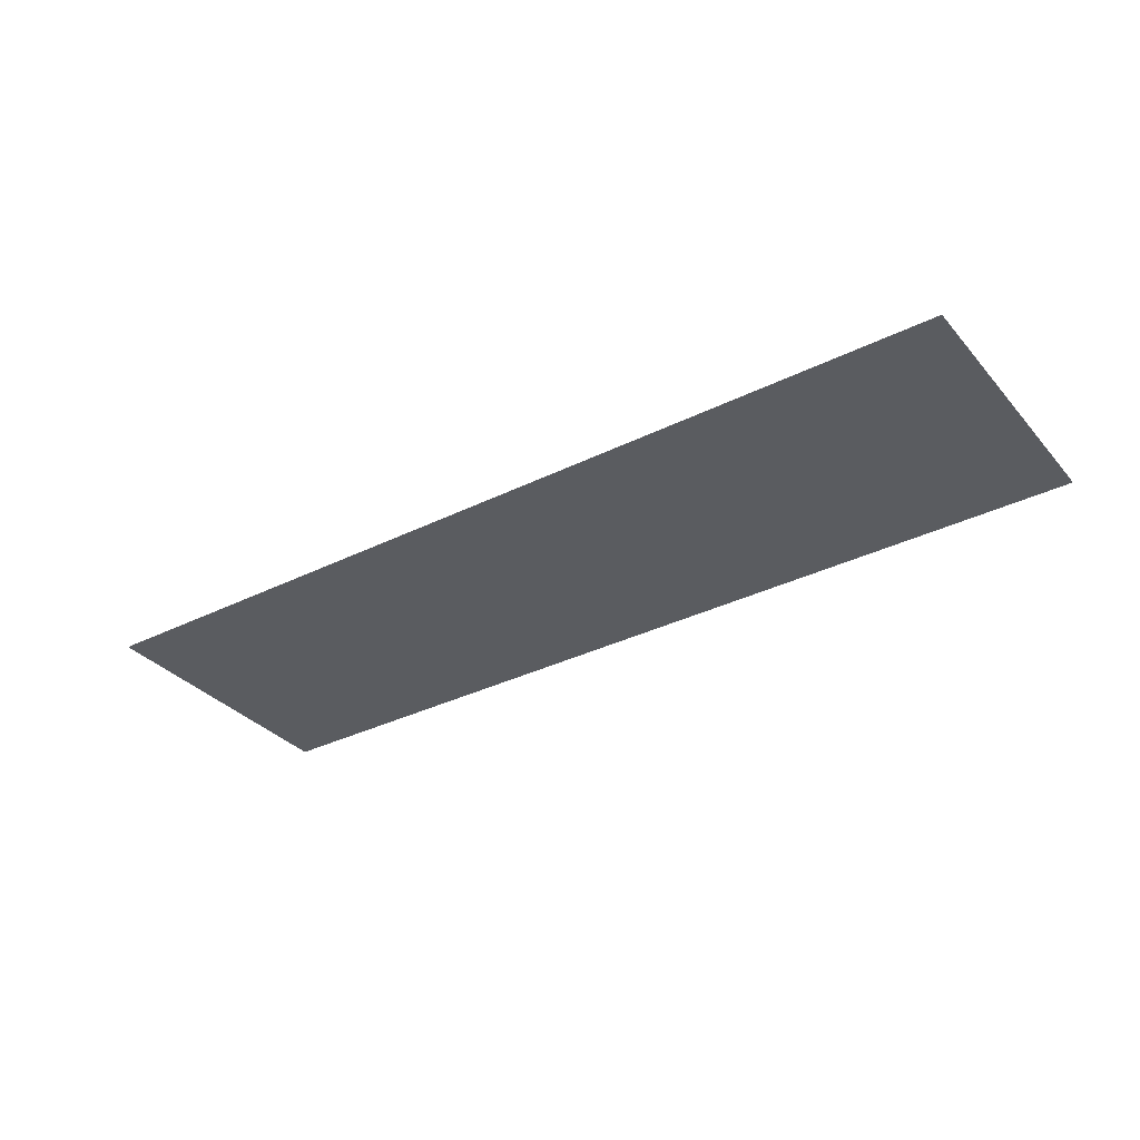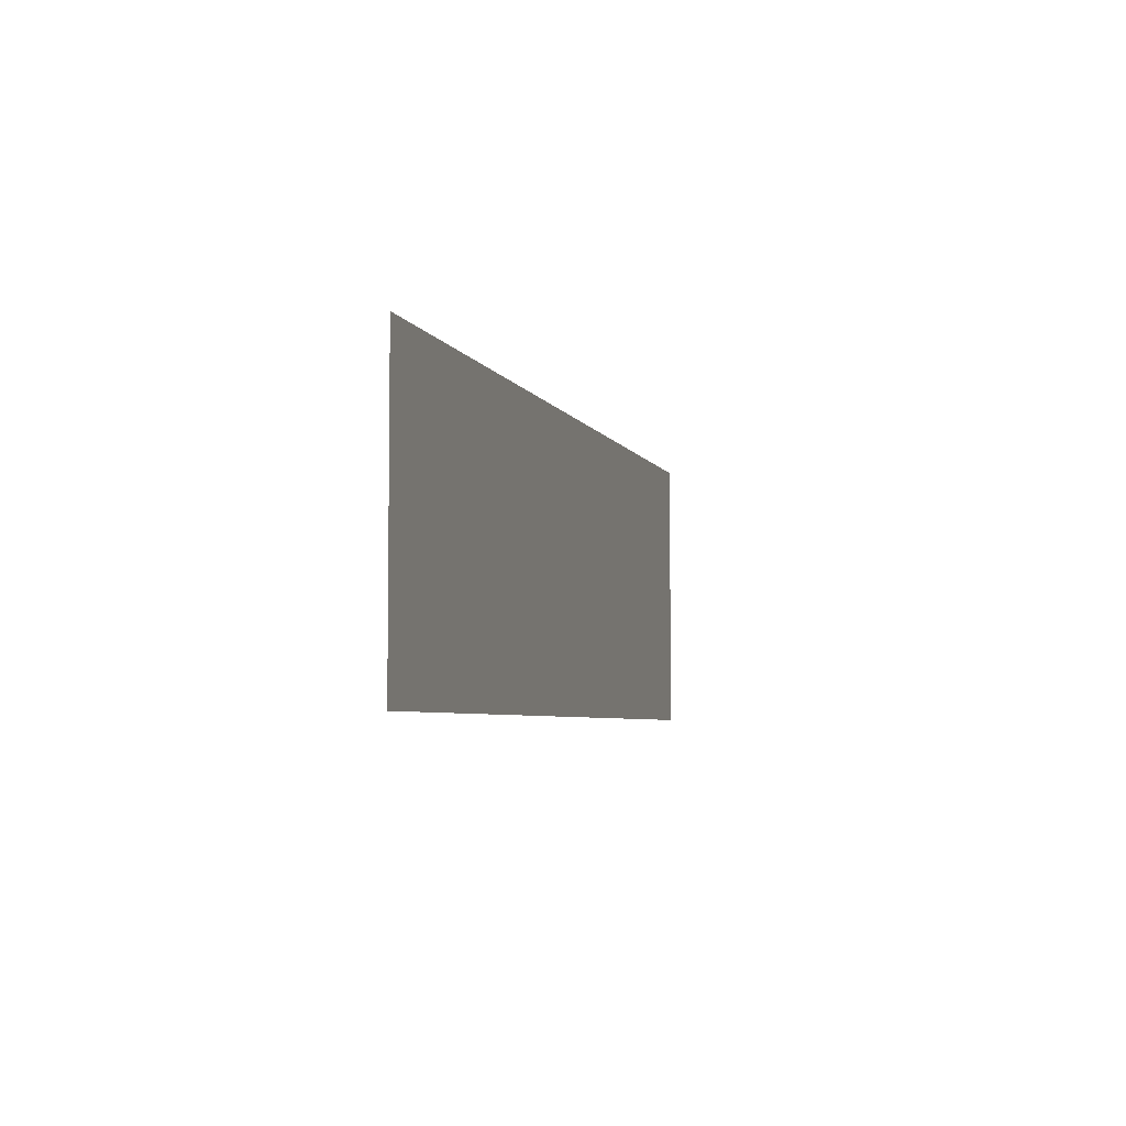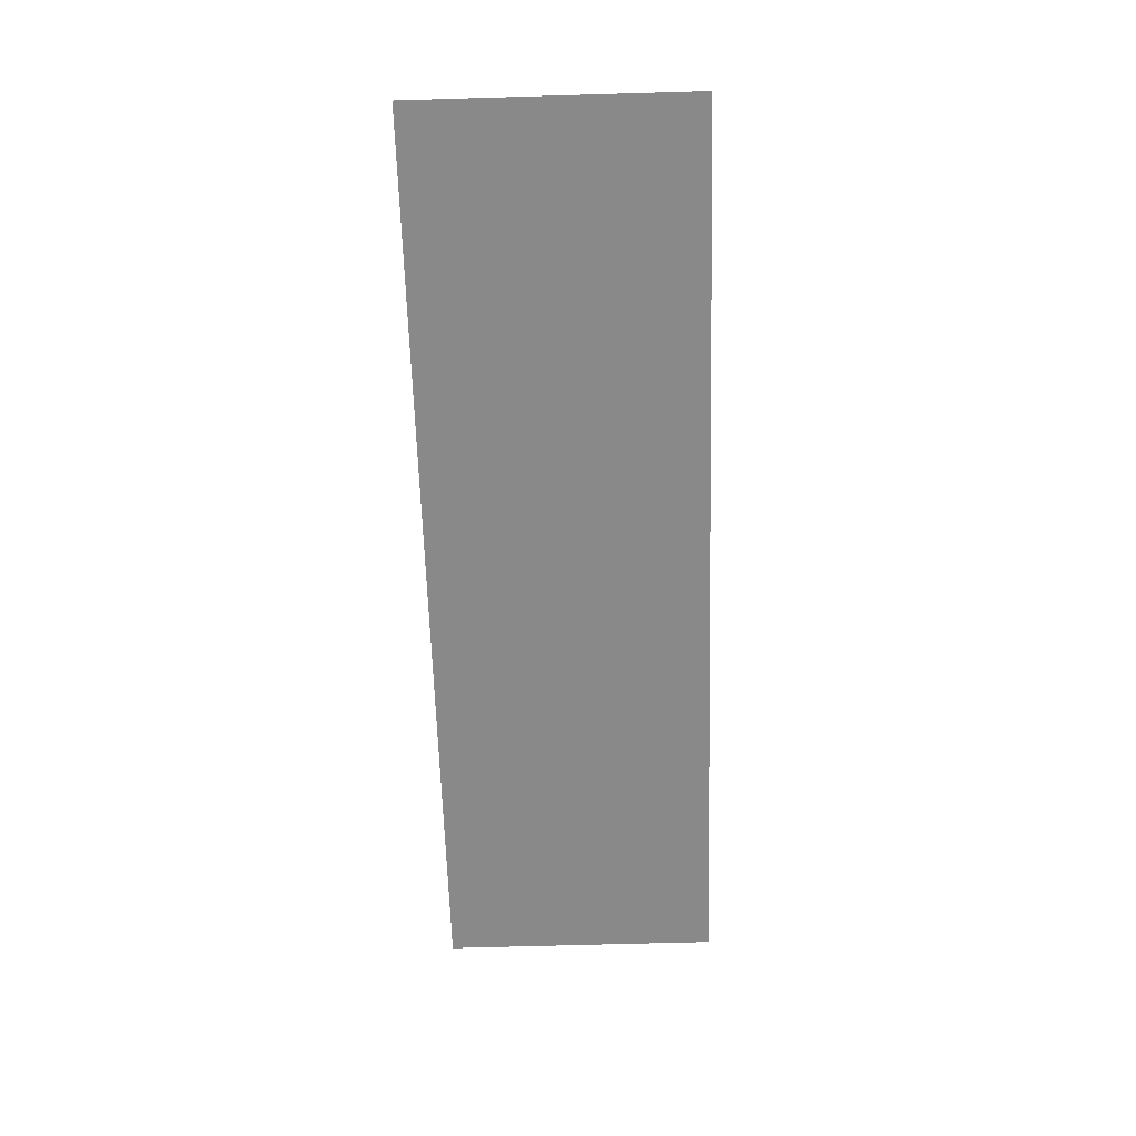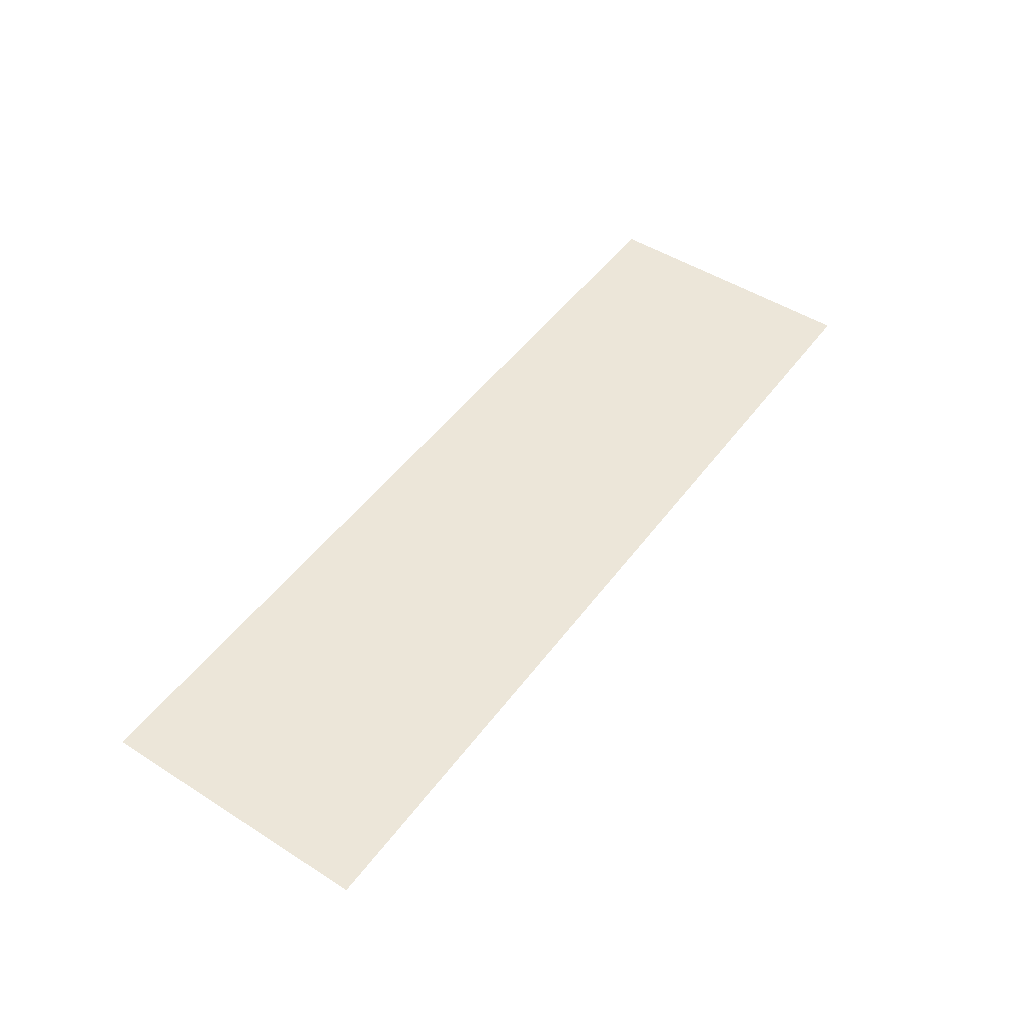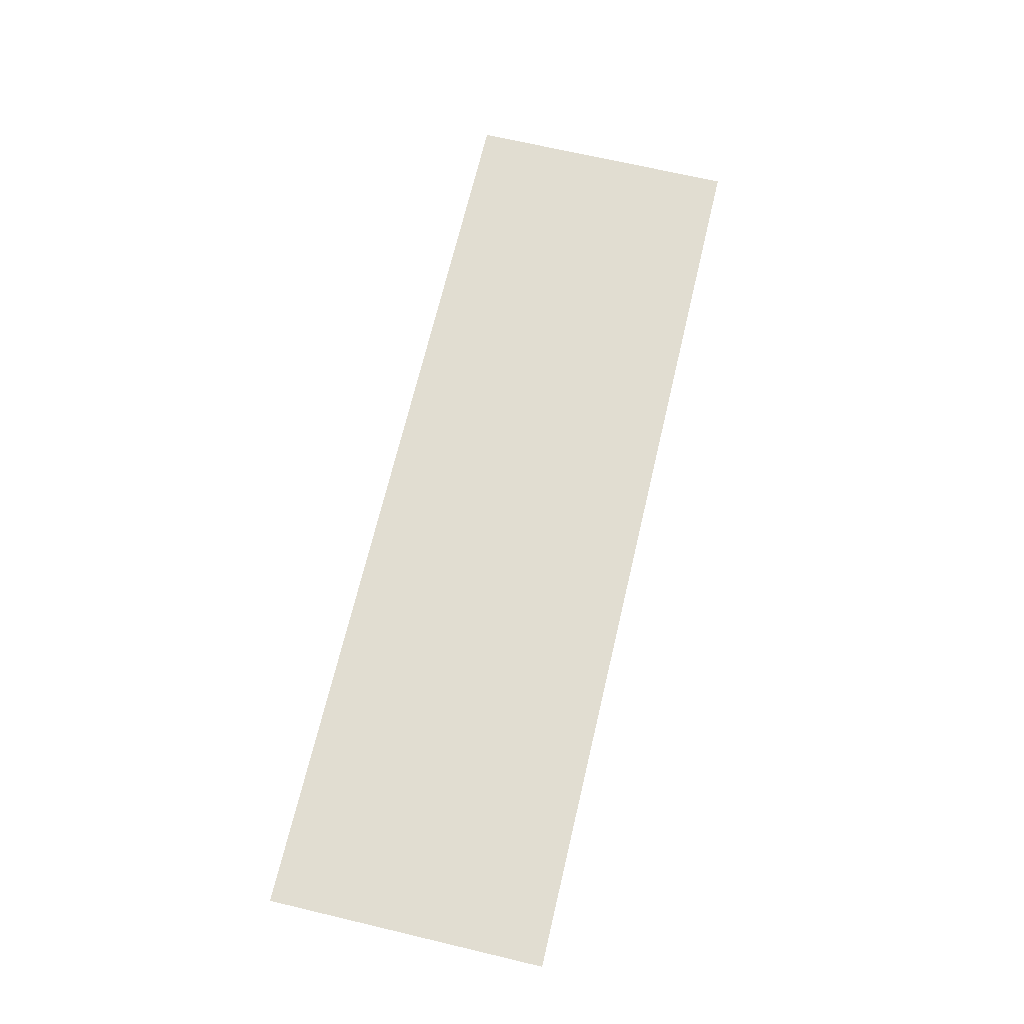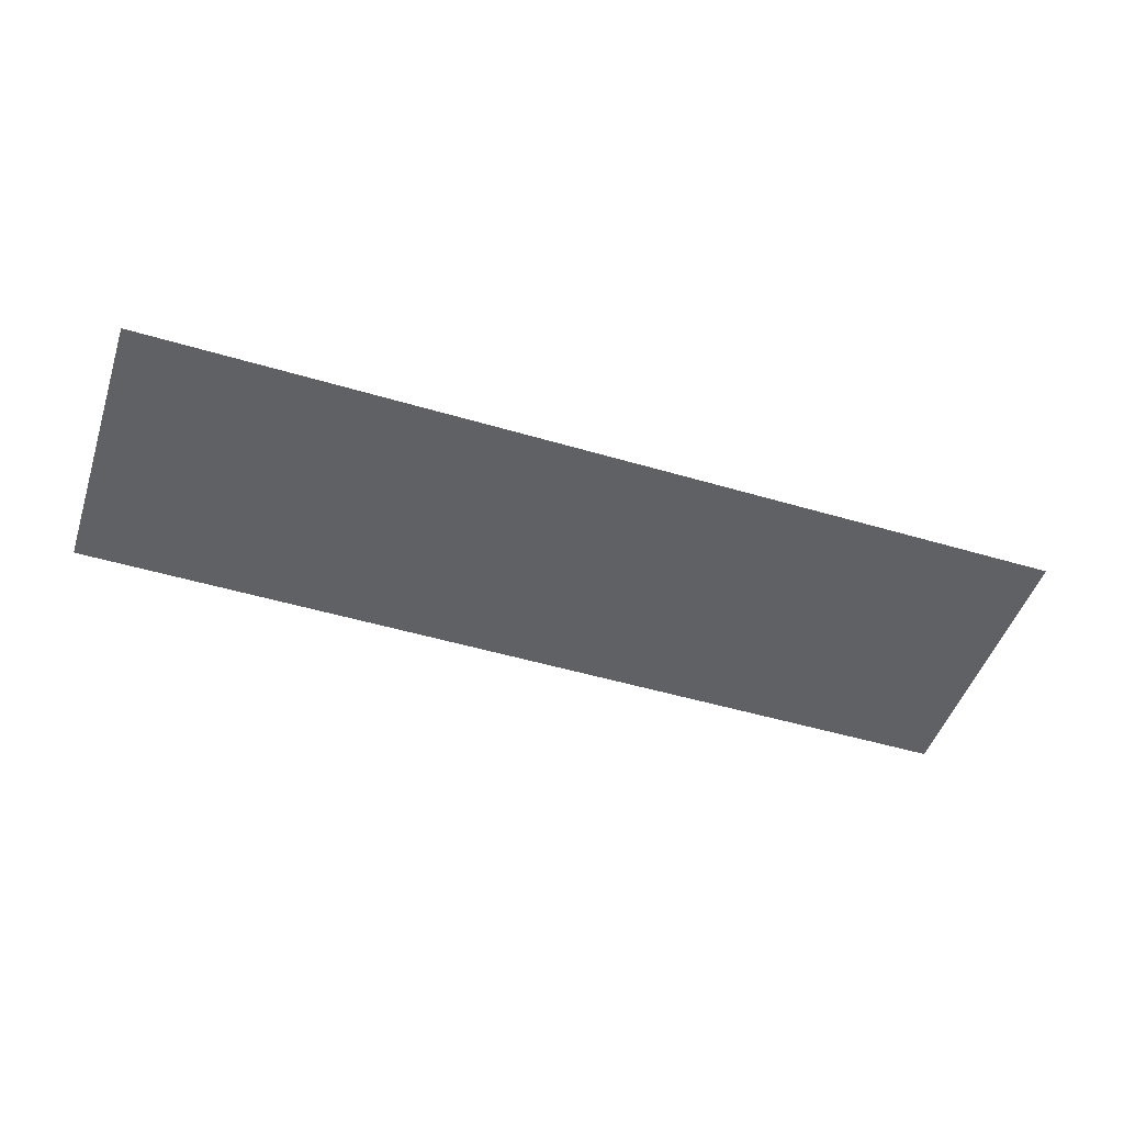
<metadata>
{"format":"obj","ext":"obj","renderer":"f3d","projection":"perspective","resolution":1024,"background":"white","views":[{"elev":-33.6,"azim":34.3,"up":"+Z"},{"elev":-4.8,"azim":-74.8,"up":"+Y"},{"elev":-63.1,"azim":91.7,"up":"+Z"},{"elev":48.9,"azim":-54.9,"up":"+Z"},{"elev":68.8,"azim":-76.7,"up":"+Z"},{"elev":-48.9,"azim":161.7,"up":"+Z"}]}
</metadata>
<code>
o PLANO
v -22.73 0.1011 -10.13
v 22.73 0.1011 -10.13
v -22.73 13.85 -10.13
v 22.73 13.85 -10.13
f 1 2 4 3

</code>
